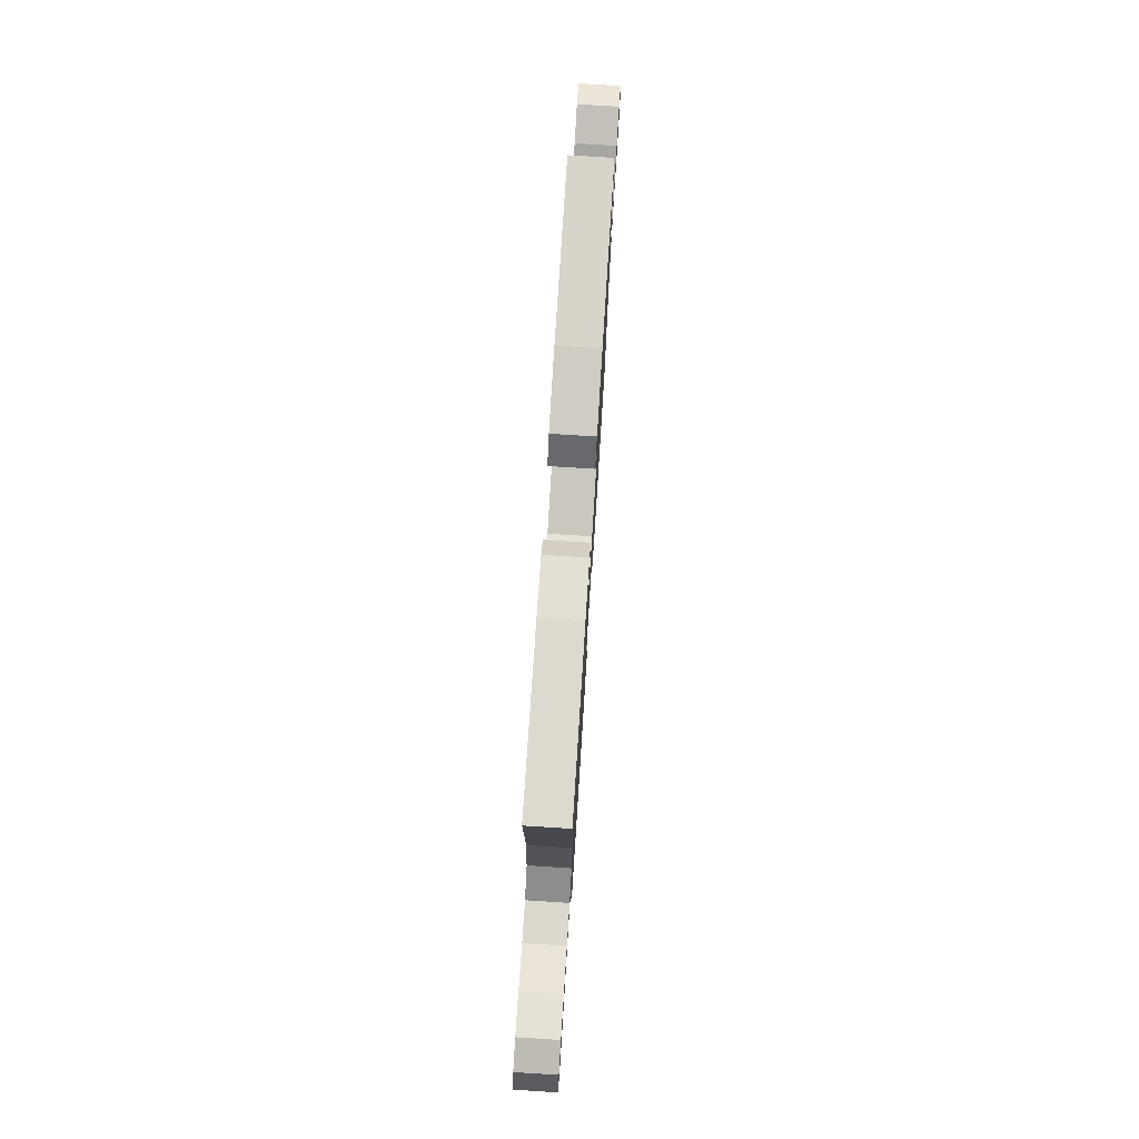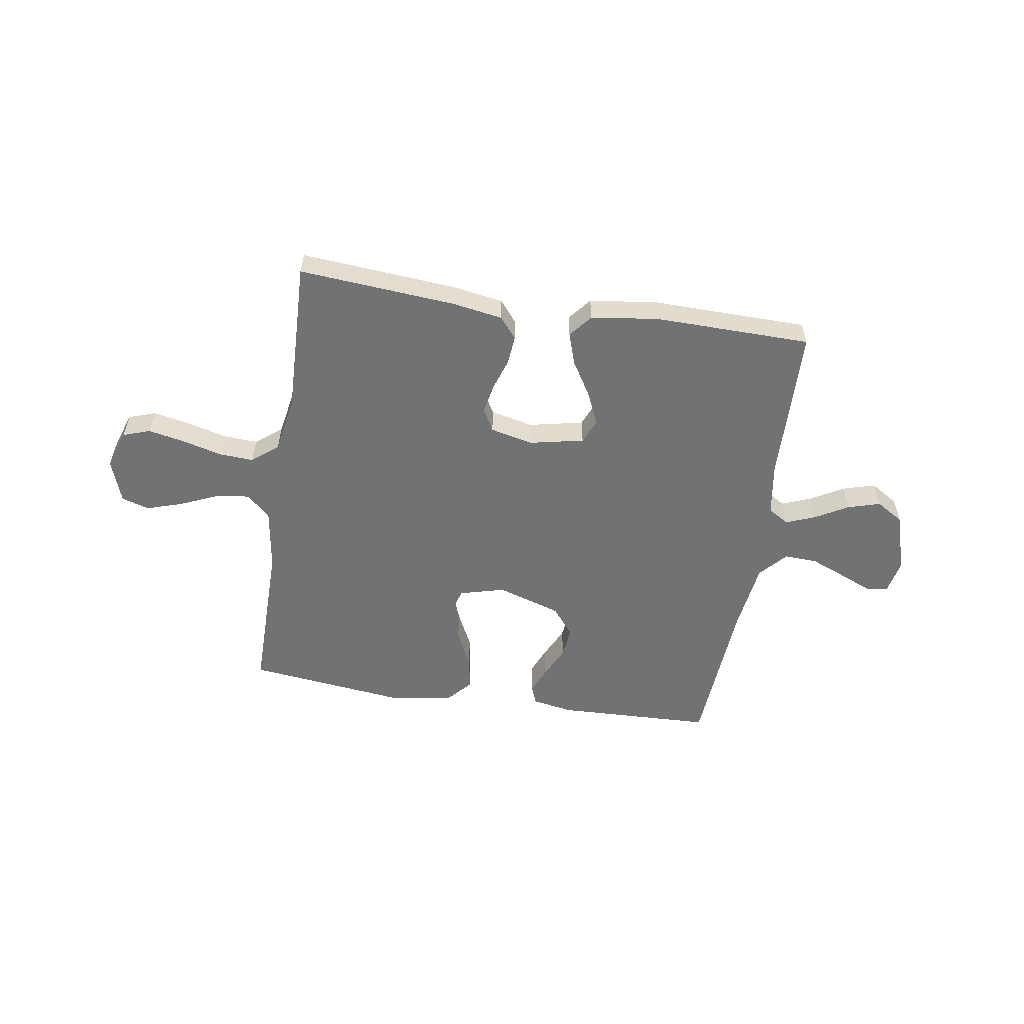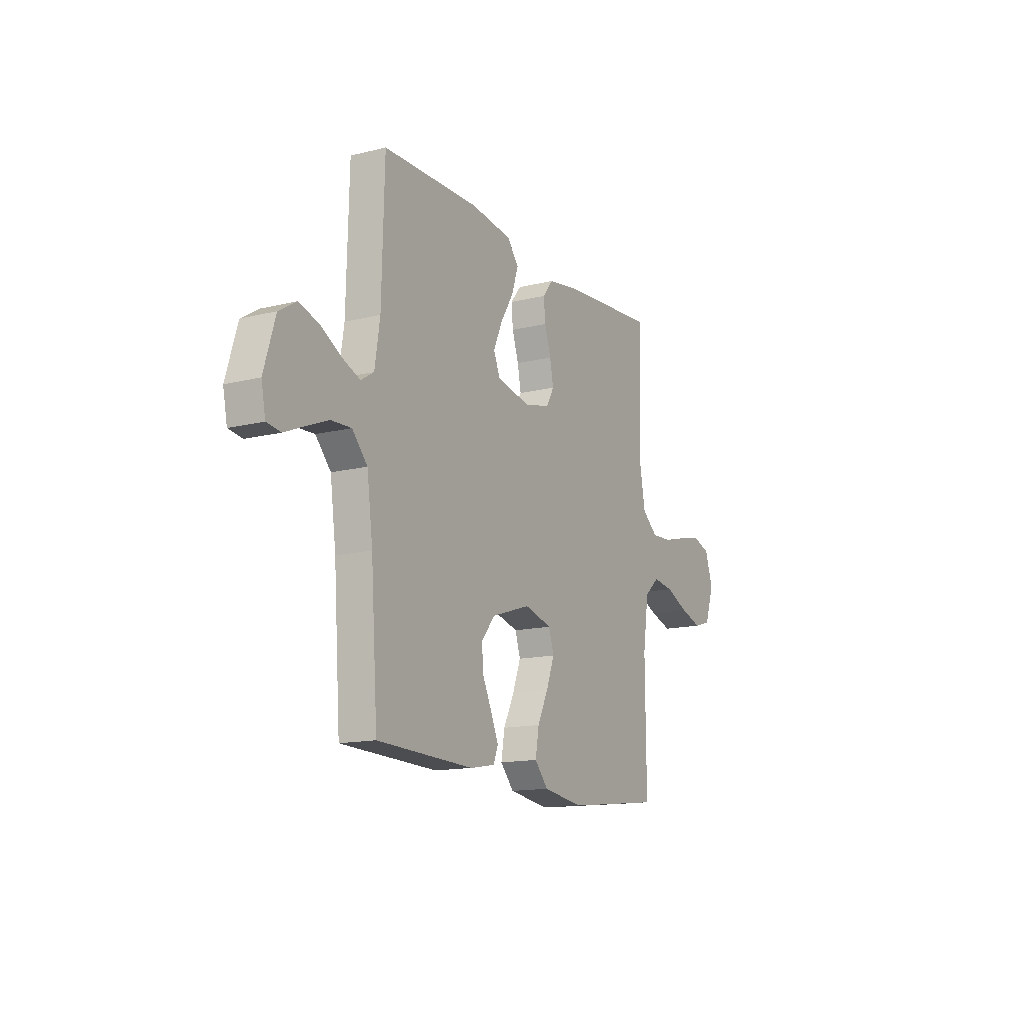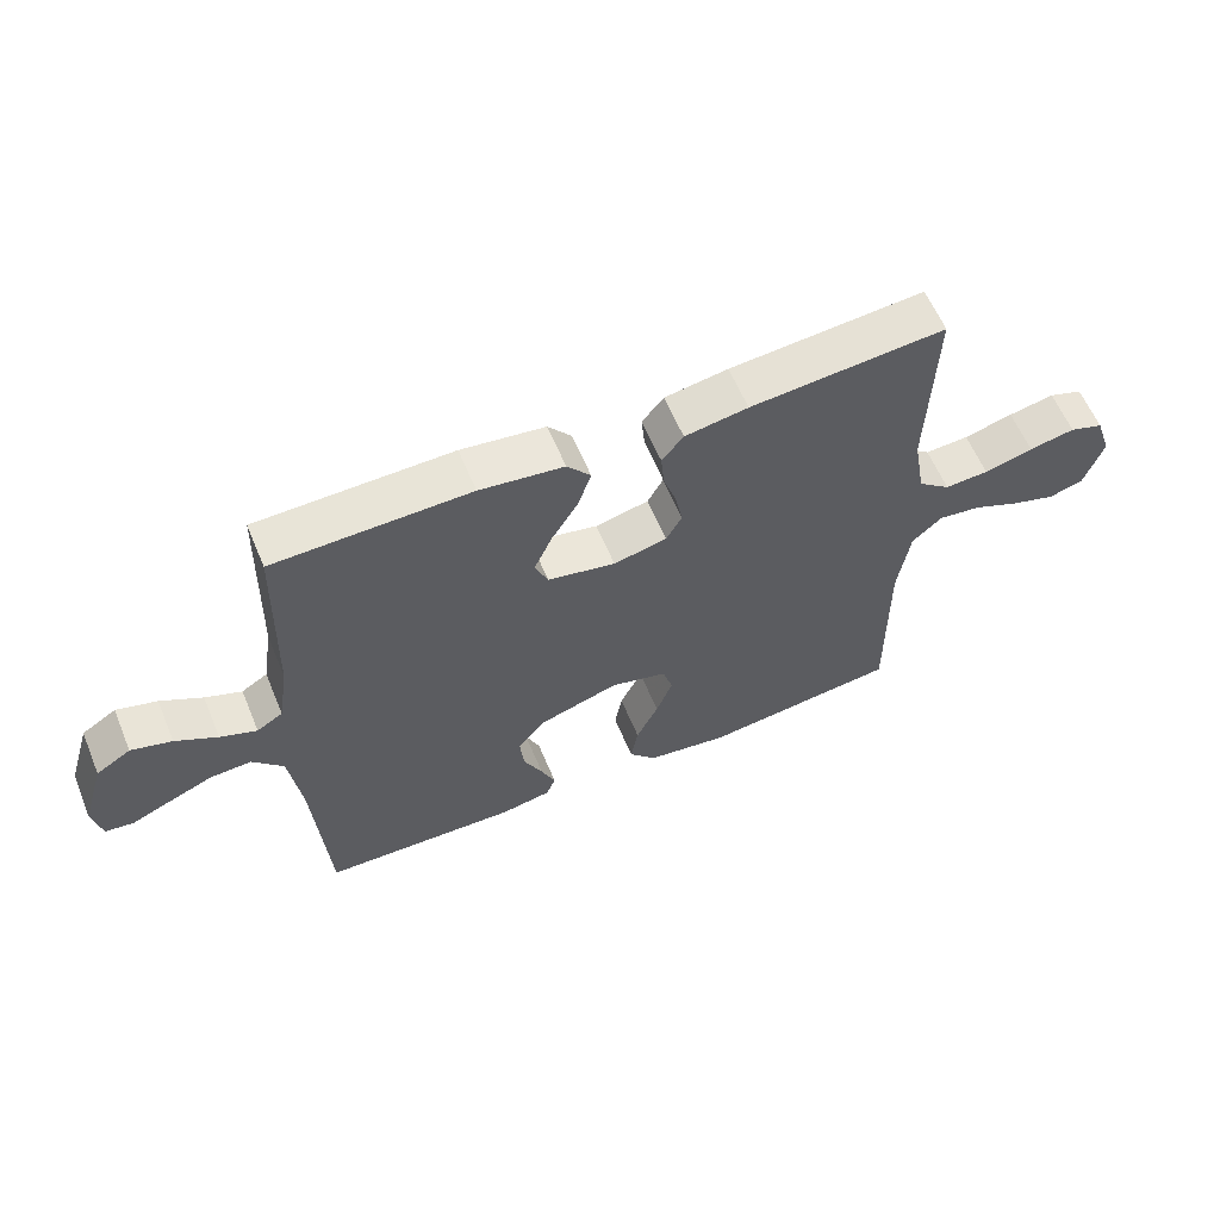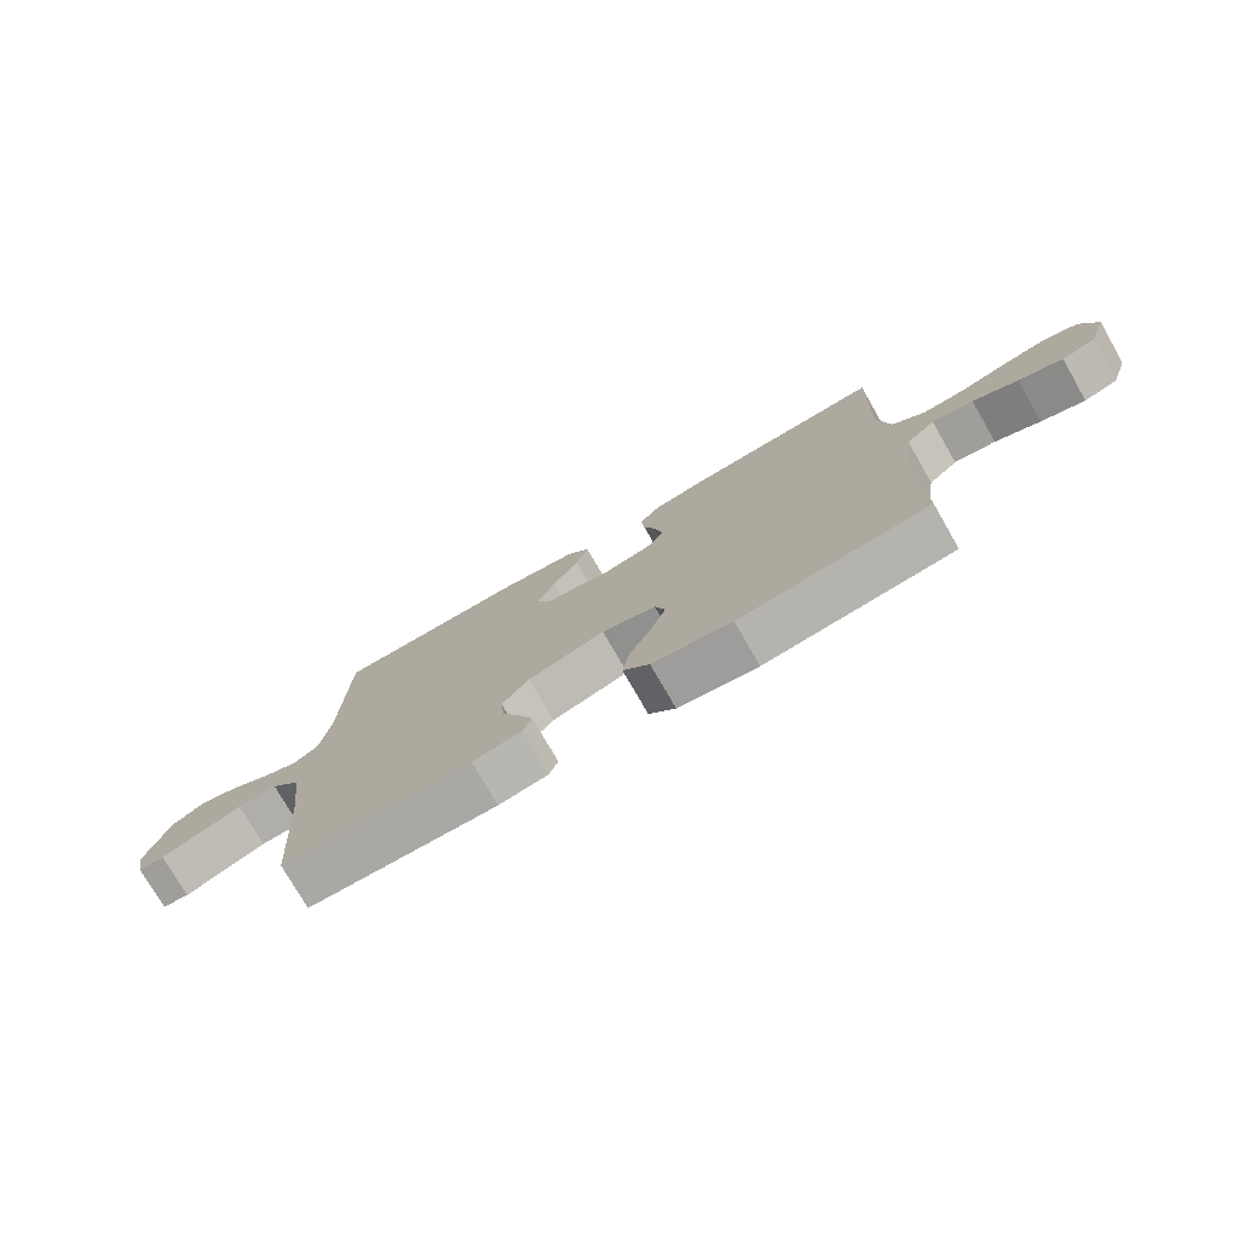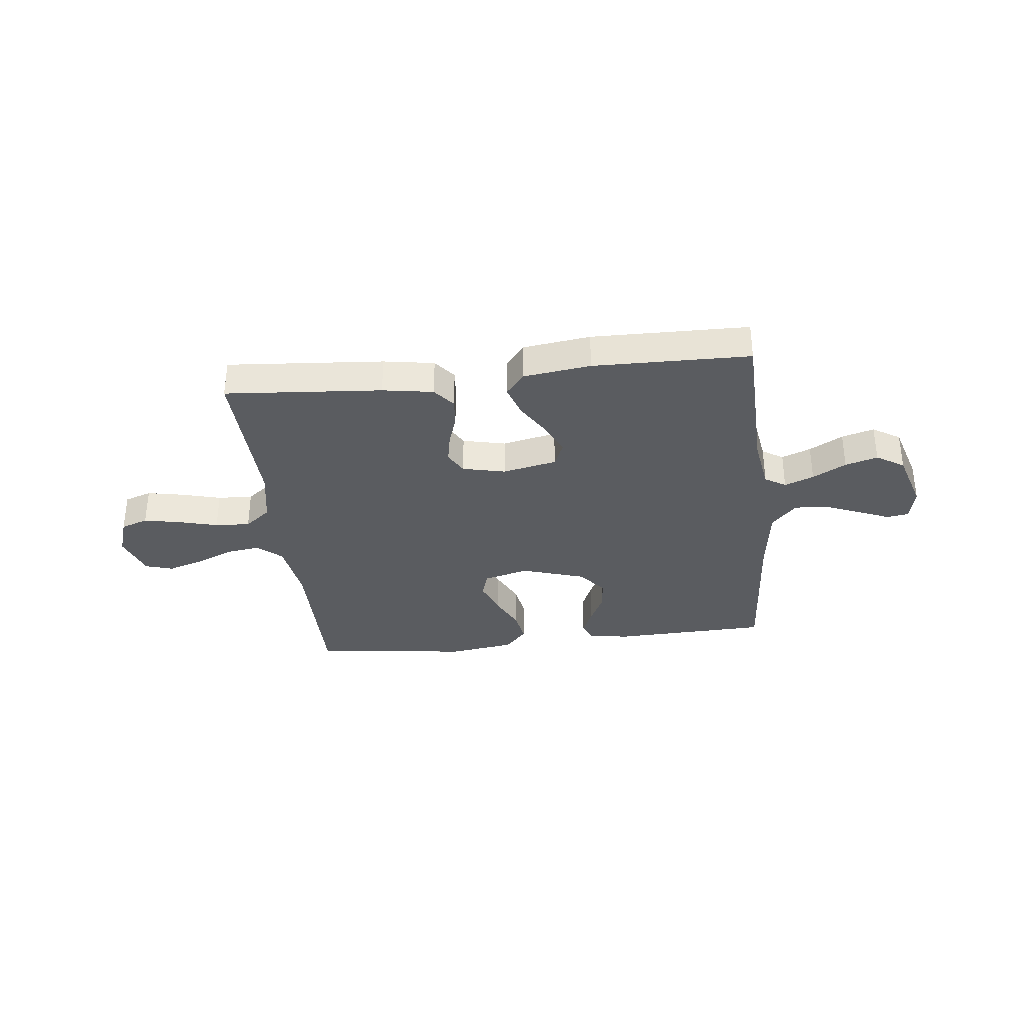
<metadata>
{"format":"obj","ext":"obj","renderer":"f3d","projection":"perspective","resolution":1024,"background":"white","views":[{"elev":76.4,"azim":-86.4,"up":"+Z"},{"elev":-55.6,"azim":-8.9,"up":"+Y"},{"elev":-14.2,"azim":118.6,"up":"+Z"},{"elev":60.4,"azim":157.4,"up":"+Z"},{"elev":-76.1,"azim":-150.1,"up":"+Z"},{"elev":-33.9,"azim":6.5,"up":"+Y"}]}
</metadata>
<code>
v 0.5 0.07 0.5
v 0.508 0.07 0.2
v 0.524 0.07 0.097
v 0.564 0.07 0.072
v 0.62 0.07 0.094
v 0.684 0.07 0.13
v 0.746 0.07 0.148
v 0.799 0.07 0.115
v 0.834 0.07 0
v 0.821 0.07 -0.065
v 0.778 0.07 -0.071
v 0.717 0.07 -0.045
v 0.649 0.07 -0.017
v 0.586 0.07 -0.014
v 0.539 0.07 -0.066
v 0.521 0.07 -0.2
v 0.5 0.07 -0.5
v 0.2 0.07 -0.51
v 0.122 0.07 -0.496
v 0.108 0.07 -0.46
v 0.13 0.07 -0.408
v 0.159 0.07 -0.348
v 0.165 0.07 -0.288
v 0.122 0.07 -0.235
v 0 0.07 -0.196
v -0.086 0.07 -0.219
v -0.102 0.07 -0.27
v -0.077 0.07 -0.336
v -0.043 0.07 -0.406
v -0.032 0.07 -0.47
v -0.074 0.07 -0.517
v -0.2 0.07 -0.535
v -0.5 0.07 -0.5
v -0.498 0.07 -0.2
v -0.516 0.07 -0.079
v -0.562 0.07 -0.038
v -0.627 0.07 -0.047
v -0.698 0.07 -0.078
v -0.767 0.07 -0.1
v -0.82 0.07 -0.084
v -0.849 0.07 0
v -0.824 0.07 0.074
v -0.772 0.07 0.092
v -0.702 0.07 0.078
v -0.627 0.07 0.058
v -0.56 0.07 0.054
v -0.51 0.07 0.094
v -0.491 0.07 0.2
v -0.5 0.07 0.5
v -0.2 0.07 0.476
v -0.103 0.07 0.46
v -0.07 0.07 0.419
v -0.075 0.07 0.364
v -0.095 0.07 0.303
v -0.106 0.07 0.246
v -0.082 0.07 0.203
v 0 0.07 0.184
v 0.104 0.07 0.206
v 0.124 0.07 0.253
v 0.096 0.07 0.316
v 0.055 0.07 0.383
v 0.035 0.07 0.444
v 0.071 0.07 0.488
v 0.2 0.07 0.505
v 0.5 0 0.5
v 0.508 0 0.2
v 0.524 0 0.097
v 0.564 0 0.072
v 0.62 0 0.094
v 0.684 0 0.13
v 0.746 0 0.148
v 0.799 0 0.115
v 0.834 0 0
v 0.821 0 -0.065
v 0.778 0 -0.071
v 0.717 0 -0.045
v 0.649 0 -0.017
v 0.586 0 -0.014
v 0.539 0 -0.066
v 0.521 0 -0.2
v 0.5 0 -0.5
v 0.2 0 -0.51
v 0.122 0 -0.496
v 0.108 0 -0.46
v 0.13 0 -0.408
v 0.159 0 -0.348
v 0.165 0 -0.288
v 0.122 0 -0.235
v 0 0 -0.196
v -0.086 0 -0.219
v -0.102 0 -0.27
v -0.077 0 -0.336
v -0.043 0 -0.406
v -0.032 0 -0.47
v -0.074 0 -0.517
v -0.2 0 -0.535
v -0.5 0 -0.5
v -0.498 0 -0.2
v -0.516 0 -0.079
v -0.562 0 -0.038
v -0.627 0 -0.047
v -0.698 0 -0.078
v -0.767 0 -0.1
v -0.82 0 -0.084
v -0.849 0 0
v -0.824 0 0.074
v -0.772 0 0.092
v -0.702 0 0.078
v -0.627 0 0.058
v -0.56 0 0.054
v -0.51 0 0.094
v -0.491 0 0.2
v -0.5 0 0.5
v -0.2 0 0.476
v -0.103 0 0.46
v -0.07 0 0.419
v -0.075 0 0.364
v -0.095 0 0.303
v -0.106 0 0.246
v -0.082 0 0.203
v 0 0 0.184
v 0.104 0 0.206
v 0.124 0 0.253
v 0.096 0 0.316
v 0.055 0 0.383
v 0.035 0 0.444
v 0.071 0 0.488
v 0.2 0 0.505
f 63 64 1 2
f 60 61 62 63
f 59 60 63 2
f 58 59 2 3
f 57 58 3 4
f 51 52 53 54
f 51 54 55
f 48 49 50 51
f 47 48 51 55
f 46 47 55 56
f 42 43 44 45
f 40 41 42 45
f 40 45 46
f 37 38 39 40
f 37 40 46 56
f 31 32 33 34
f 31 34 35
f 28 29 30 31
f 27 28 31 35
f 26 27 35 36
f 19 20 21 22
f 17 18 19 22
f 16 17 22 23
f 15 16 23 24
f 9 10 11 12
f 9 12 13
f 8 9 13 14
f 5 6 7 8
f 4 5 8 14
f 36 37 56 57
f 25 26 36 57
f 15 24 25 57
f 4 14 15 57
f 66 65 128 127
f 127 126 125 124
f 66 127 124 123
f 67 66 123 122
f 68 67 122 121
f 118 117 116 115
f 119 118 115
f 115 114 113 112
f 119 115 112 111
f 120 119 111 110
f 109 108 107 106
f 109 106 105 104
f 110 109 104
f 104 103 102 101
f 120 110 104 101
f 98 97 96 95
f 99 98 95
f 95 94 93 92
f 99 95 92 91
f 100 99 91 90
f 86 85 84 83
f 86 83 82 81
f 87 86 81 80
f 88 87 80 79
f 76 75 74 73
f 77 76 73
f 78 77 73 72
f 72 71 70 69
f 78 72 69 68
f 121 120 101 100
f 121 100 90 89
f 121 89 88 79
f 121 79 78 68
f 1 65 66 2
f 2 66 67 3
f 3 67 68 4
f 4 68 69 5
f 5 69 70 6
f 6 70 71 7
f 7 71 72 8
f 8 72 73 9
f 9 73 74 10
f 10 74 75 11
f 11 75 76 12
f 12 76 77 13
f 13 77 78 14
f 14 78 79 15
f 15 79 80 16
f 16 80 81 17
f 17 81 82 18
f 18 82 83 19
f 19 83 84 20
f 20 84 85 21
f 21 85 86 22
f 22 86 87 23
f 23 87 88 24
f 24 88 89 25
f 25 89 90 26
f 26 90 91 27
f 27 91 92 28
f 28 92 93 29
f 29 93 94 30
f 30 94 95 31
f 31 95 96 32
f 32 96 97 33
f 33 97 98 34
f 34 98 99 35
f 35 99 100 36
f 36 100 101 37
f 37 101 102 38
f 38 102 103 39
f 39 103 104 40
f 40 104 105 41
f 41 105 106 42
f 42 106 107 43
f 43 107 108 44
f 44 108 109 45
f 45 109 110 46
f 46 110 111 47
f 47 111 112 48
f 48 112 113 49
f 49 113 114 50
f 50 114 115 51
f 51 115 116 52
f 52 116 117 53
f 53 117 118 54
f 54 118 119 55
f 55 119 120 56
f 56 120 121 57
f 57 121 122 58
f 58 122 123 59
f 59 123 124 60
f 60 124 125 61
f 61 125 126 62
f 62 126 127 63
f 63 127 128 64
f 64 128 65 1

</code>
